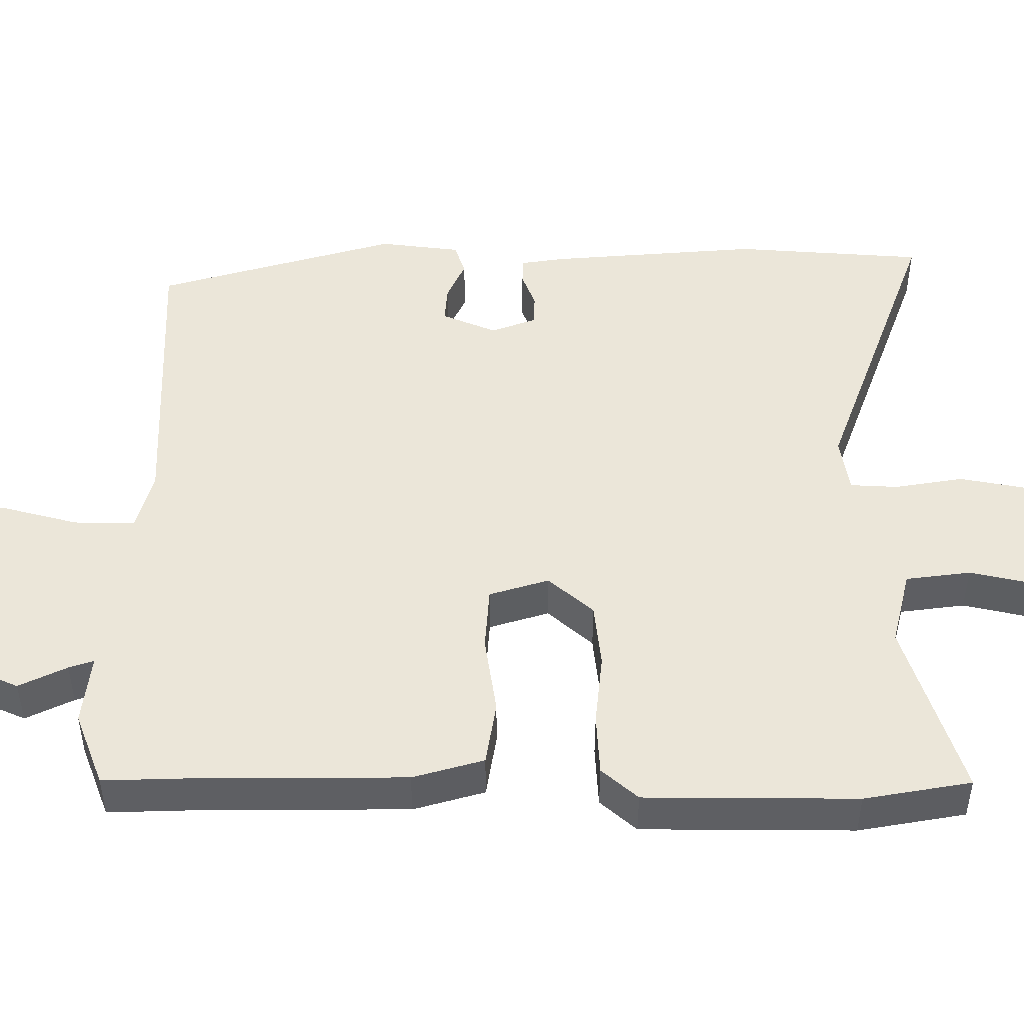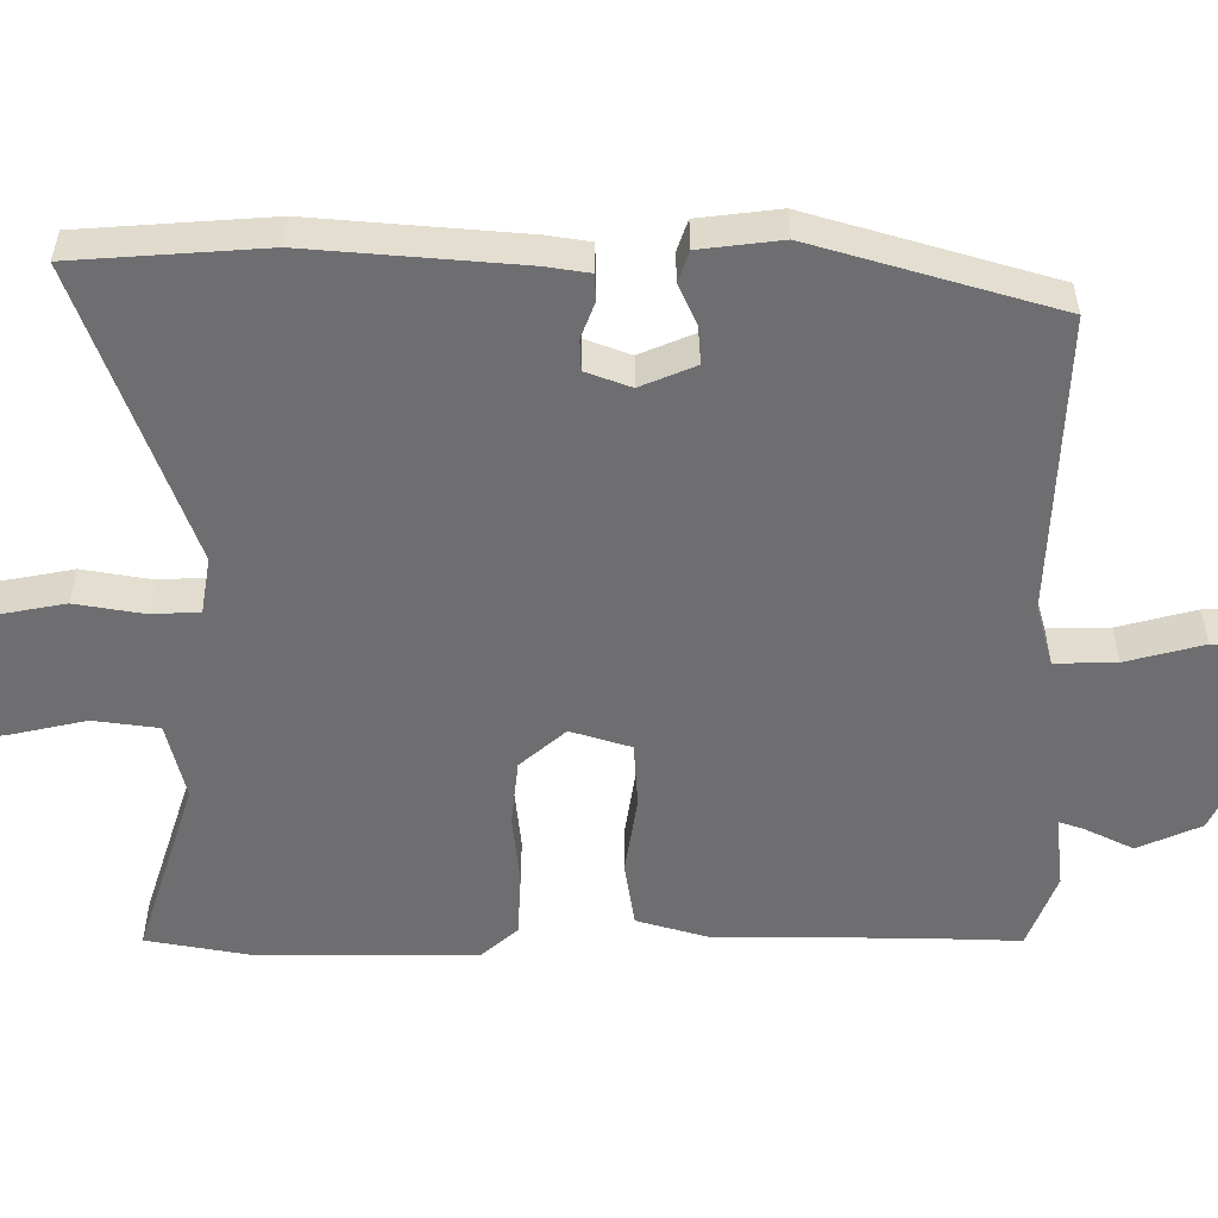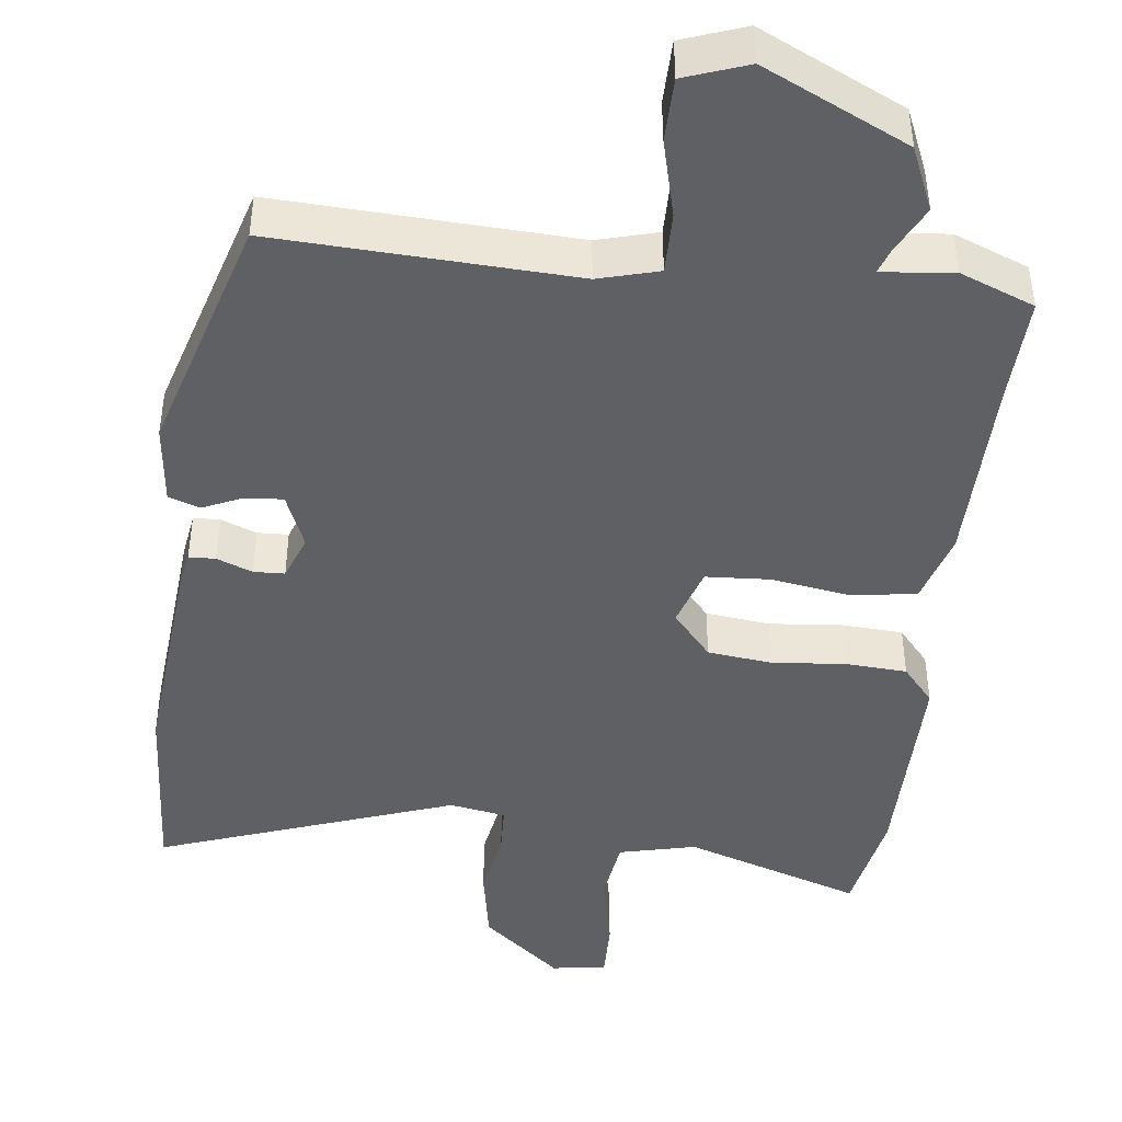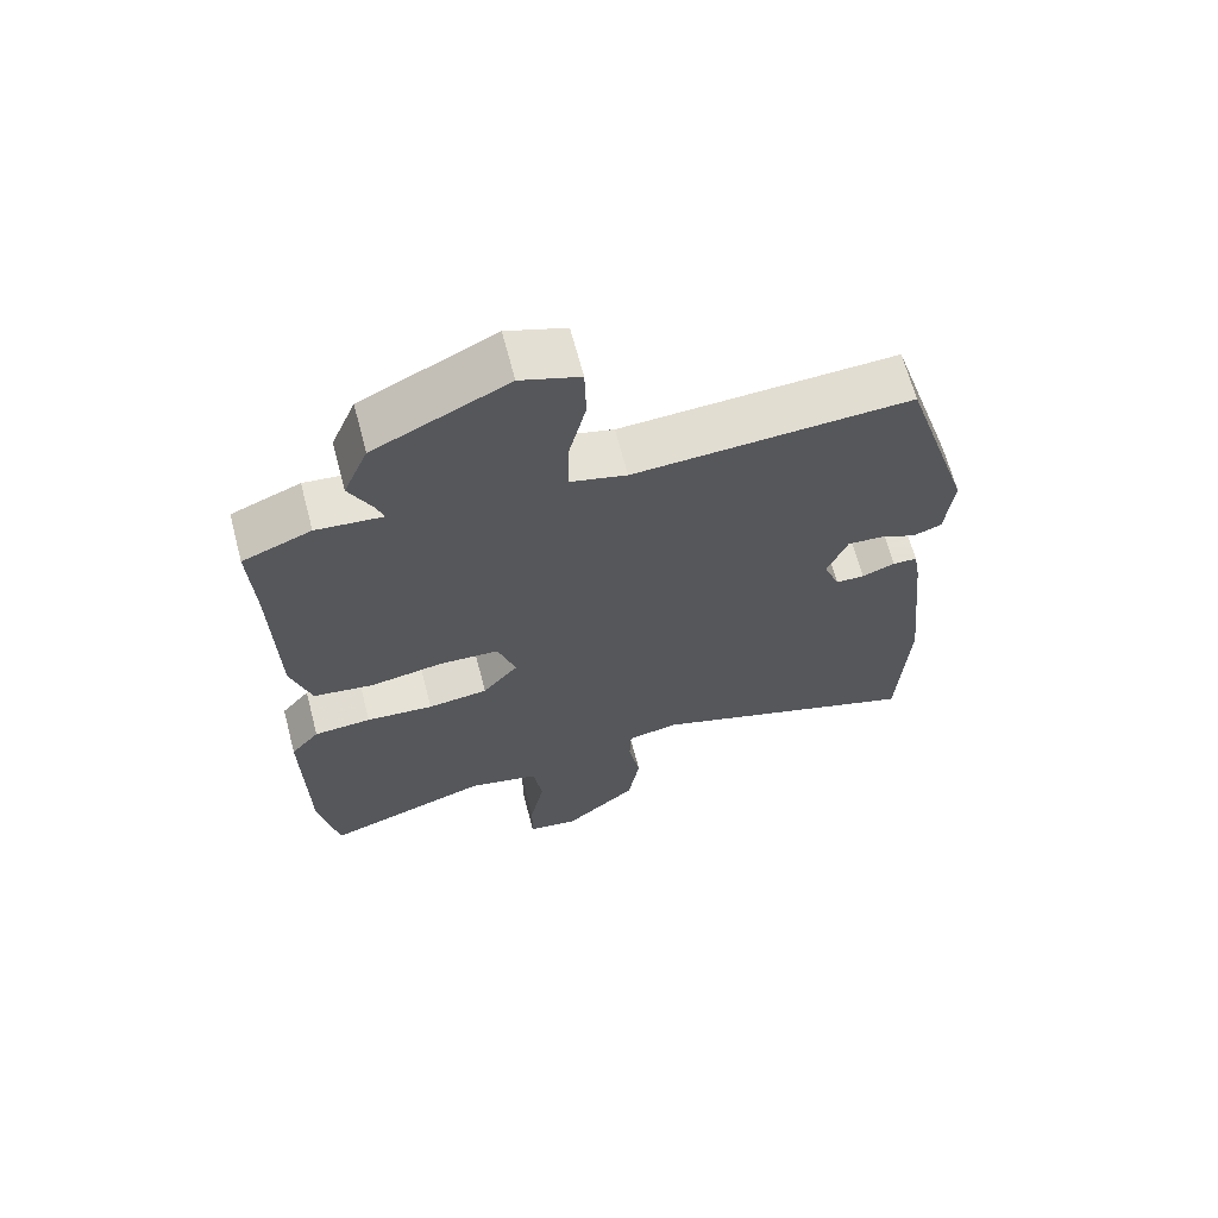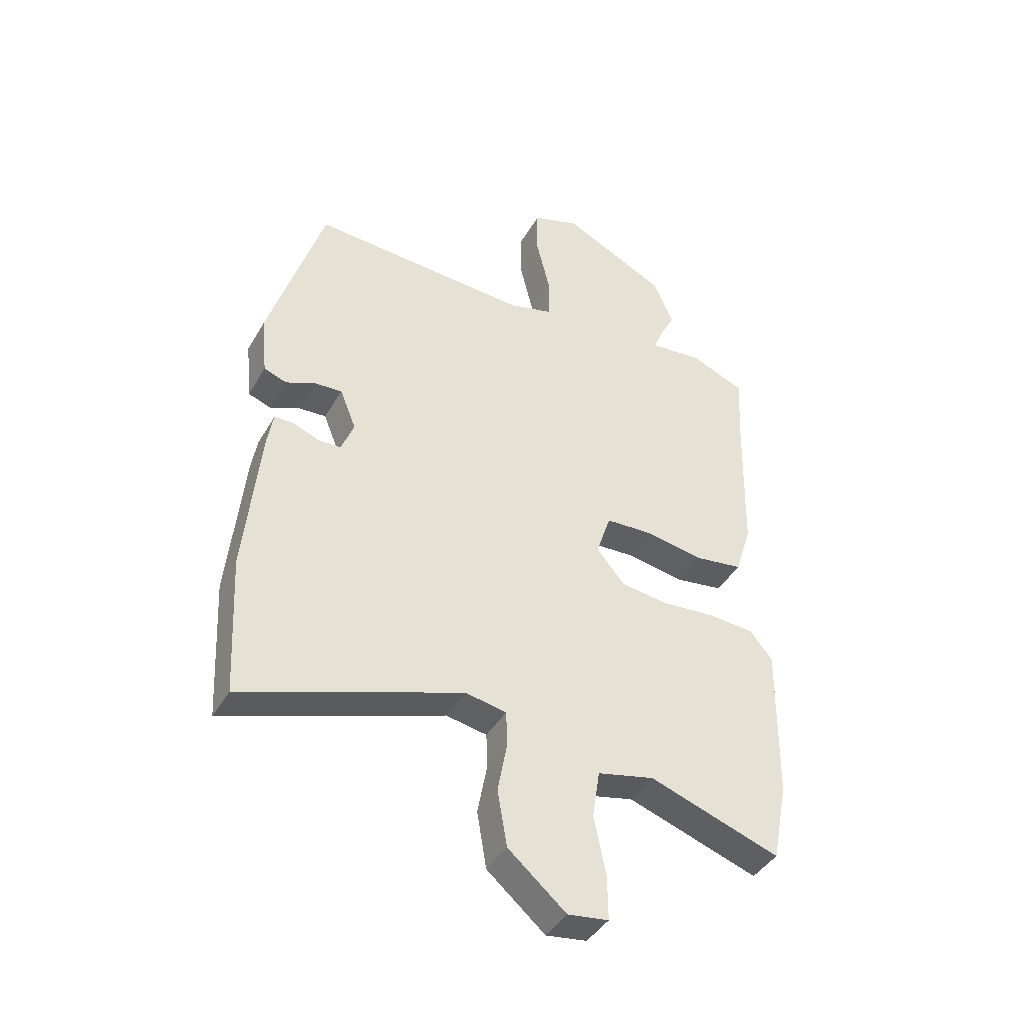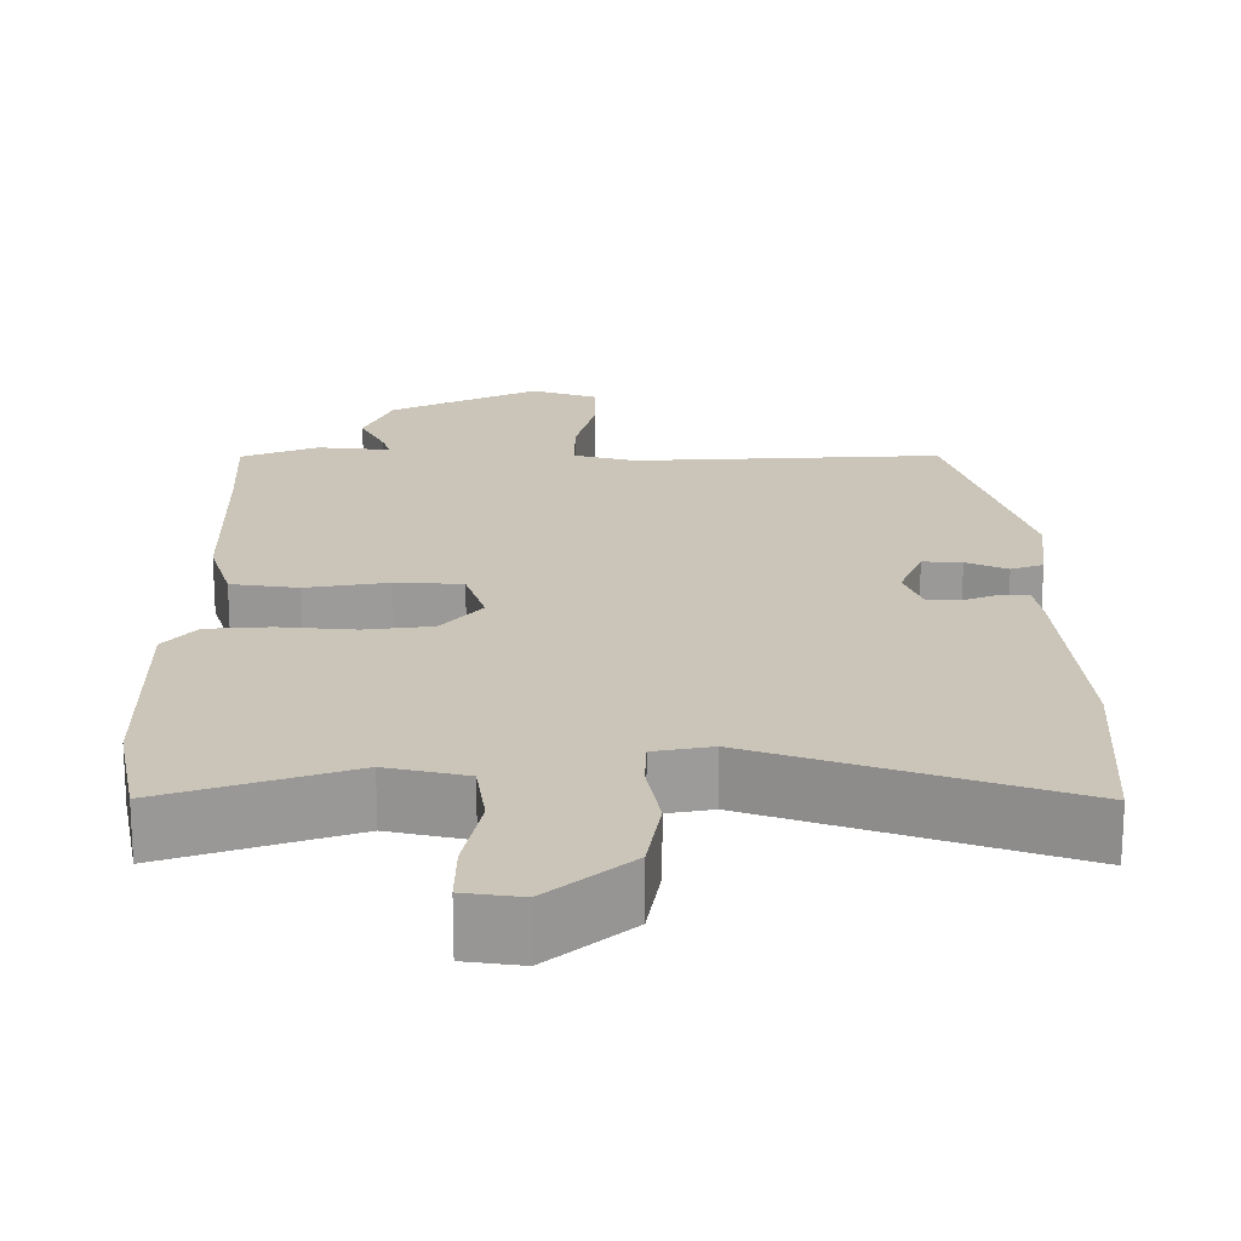
<metadata>
{"format":"obj","ext":"obj","renderer":"f3d","projection":"perspective","resolution":1024,"background":"white","views":[{"elev":48.4,"azim":91.2,"up":"+Y"},{"elev":-54.4,"azim":-89.0,"up":"+Y"},{"elev":-44.4,"azim":-6.1,"up":"+Y"},{"elev":66.1,"azim":165.2,"up":"+Z"},{"elev":-41.7,"azim":-27.7,"up":"+Z"},{"elev":20.5,"azim":-179.7,"up":"+Y"}]}
</metadata>
<code>
v -0.409 0.07 0.516
v -0.015 0.07 0.493
v 0.065 0.07 0.514
v 0.065 0.07 0.595
v 0.04 0.07 0.698
v 0.042 0.07 0.782
v 0.126 0.07 0.811
v 0.316 0.07 0.718
v 0.351 0.07 0.634
v 0.319 0.07 0.571
v 0.307 0.07 0.538
v 0.402 0.07 0.547
v 0.5 0.07 0.507
v 0.493 0.07 0.368
v 0.487 0.07 0.112
v 0.458 0.07 0.018
v 0.372 0.07 0.006
v 0.267 0.07 0.024
v 0.182 0.07 0.02
v 0.156 0.07 -0.059
v 0.207 0.07 -0.12
v 0.293 0.07 -0.131
v 0.389 0.07 -0.123
v 0.471 0.07 -0.129
v 0.512 0.07 -0.178
v 0.508 0.07 -0.46
v 0.48 0.07 -0.602
v 0.245 0.07 -0.521
v 0.143 0.07 -0.544
v 0.13 0.07 -0.63
v 0.151 0.07 -0.734
v 0.152 0.07 -0.814
v 0.079 0.07 -0.824
v -0.025 0.07 -0.735
v -0.042 0.07 -0.634
v -0.025 0.07 -0.543
v -0.027 0.07 -0.48
v -0.101 0.07 -0.466
v -0.495 0.07 -0.601
v -0.508 0.07 -0.349
v -0.48 0.07 -0.072
v -0.47 0.07 -0.014
v -0.435 0.07 -0.013
v -0.388 0.07 -0.032
v -0.347 0.07 -0.031
v -0.324 0.07 0.028
v -0.353 0.07 0.101
v -0.403 0.07 0.098
v -0.456 0.07 0.075
v -0.497 0.07 0.09
v -0.508 0.07 0.198
v -0.409 0 0.516
v -0.015 0 0.493
v 0.065 0 0.514
v 0.065 0 0.595
v 0.04 0 0.698
v 0.042 0 0.782
v 0.126 0 0.811
v 0.316 0 0.718
v 0.351 0 0.634
v 0.319 0 0.571
v 0.307 0 0.538
v 0.402 0 0.547
v 0.5 0 0.507
v 0.493 0 0.368
v 0.487 0 0.112
v 0.458 0 0.018
v 0.372 0 0.006
v 0.267 0 0.024
v 0.182 0 0.02
v 0.156 0 -0.059
v 0.207 0 -0.12
v 0.293 0 -0.131
v 0.389 0 -0.123
v 0.471 0 -0.129
v 0.512 0 -0.178
v 0.508 0 -0.46
v 0.48 0 -0.602
v 0.245 0 -0.521
v 0.143 0 -0.544
v 0.13 0 -0.63
v 0.151 0 -0.734
v 0.152 0 -0.814
v 0.079 0 -0.824
v -0.025 0 -0.735
v -0.042 0 -0.634
v -0.025 0 -0.543
v -0.027 0 -0.48
v -0.101 0 -0.466
v -0.495 0 -0.601
v -0.508 0 -0.349
v -0.48 0 -0.072
v -0.47 0 -0.014
v -0.435 0 -0.013
v -0.388 0 -0.032
v -0.347 0 -0.031
v -0.324 0 0.028
v -0.353 0 0.101
v -0.403 0 0.098
v -0.456 0 0.075
v -0.497 0 0.09
v -0.508 0 0.198
f 51 1 2
f 50 51 2
f 49 50 2
f 48 49 2
f 47 48 2 3
f 46 47 3
f 45 46 3
f 42 43 44
f 41 42 44
f 40 41 44
f 39 40 44
f 38 39 44
f 37 38 44 45
f 34 35 36
f 33 34 36
f 32 33 36
f 31 32 36
f 30 31 36
f 29 30 36 37
f 28 29 37 45
f 26 27 28
f 25 26 28
f 24 25 28
f 23 24 28
f 22 23 28
f 21 22 28
f 20 21 28 45
f 16 17 18
f 15 16 18
f 14 15 18
f 14 18 19
f 13 14 19
f 12 13 19
f 11 12 19
f 8 9 10
f 7 8 10
f 6 7 10
f 5 6 10
f 4 5 10
f 3 4 10 11
f 19 20 45
f 11 19 45
f 3 11 45
f 53 52 102
f 53 102 101
f 53 101 100
f 53 100 99
f 54 53 99 98
f 54 98 97
f 54 97 96
f 95 94 93
f 95 93 92
f 95 92 91
f 95 91 90
f 95 90 89
f 96 95 89 88
f 87 86 85
f 87 85 84
f 87 84 83
f 87 83 82
f 87 82 81
f 88 87 81 80
f 96 88 80 79
f 79 78 77
f 79 77 76
f 79 76 75
f 79 75 74
f 79 74 73
f 79 73 72
f 96 79 72 71
f 69 68 67
f 69 67 66
f 69 66 65
f 70 69 65
f 70 65 64
f 70 64 63
f 70 63 62
f 61 60 59
f 61 59 58
f 61 58 57
f 61 57 56
f 61 56 55
f 62 61 55 54
f 96 71 70
f 96 70 62
f 96 62 54
f 1 52 53 2
f 2 53 54 3
f 3 54 55 4
f 4 55 56 5
f 5 56 57 6
f 6 57 58 7
f 7 58 59 8
f 8 59 60 9
f 9 60 61 10
f 10 61 62 11
f 11 62 63 12
f 12 63 64 13
f 13 64 65 14
f 14 65 66 15
f 15 66 67 16
f 16 67 68 17
f 17 68 69 18
f 18 69 70 19
f 19 70 71 20
f 20 71 72 21
f 21 72 73 22
f 22 73 74 23
f 23 74 75 24
f 24 75 76 25
f 25 76 77 26
f 26 77 78 27
f 27 78 79 28
f 28 79 80 29
f 29 80 81 30
f 30 81 82 31
f 31 82 83 32
f 32 83 84 33
f 33 84 85 34
f 34 85 86 35
f 35 86 87 36
f 36 87 88 37
f 37 88 89 38
f 38 89 90 39
f 39 90 91 40
f 40 91 92 41
f 41 92 93 42
f 42 93 94 43
f 43 94 95 44
f 44 95 96 45
f 45 96 97 46
f 46 97 98 47
f 47 98 99 48
f 48 99 100 49
f 49 100 101 50
f 50 101 102 51
f 51 102 52 1

</code>
